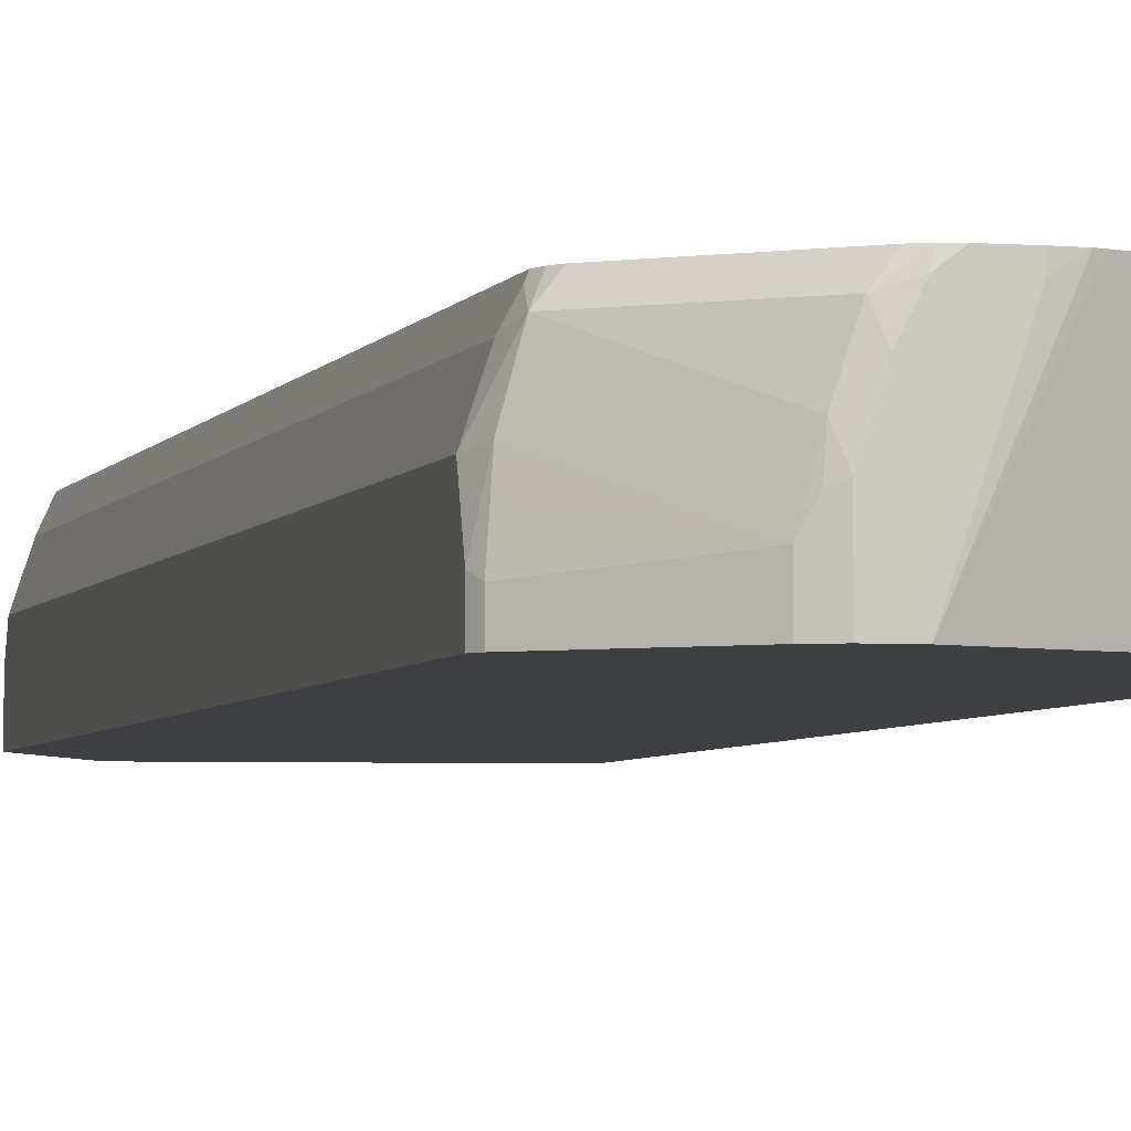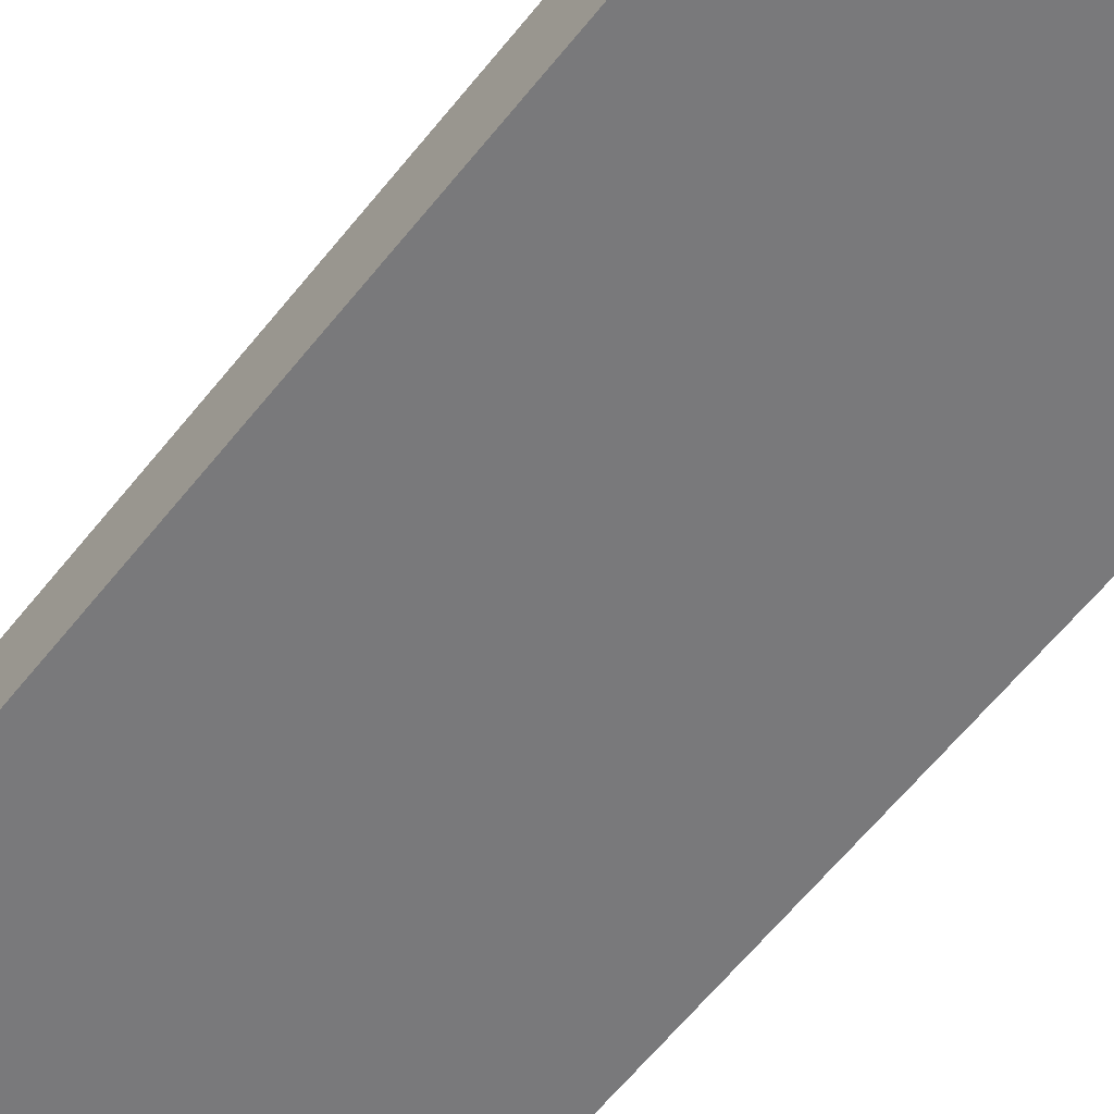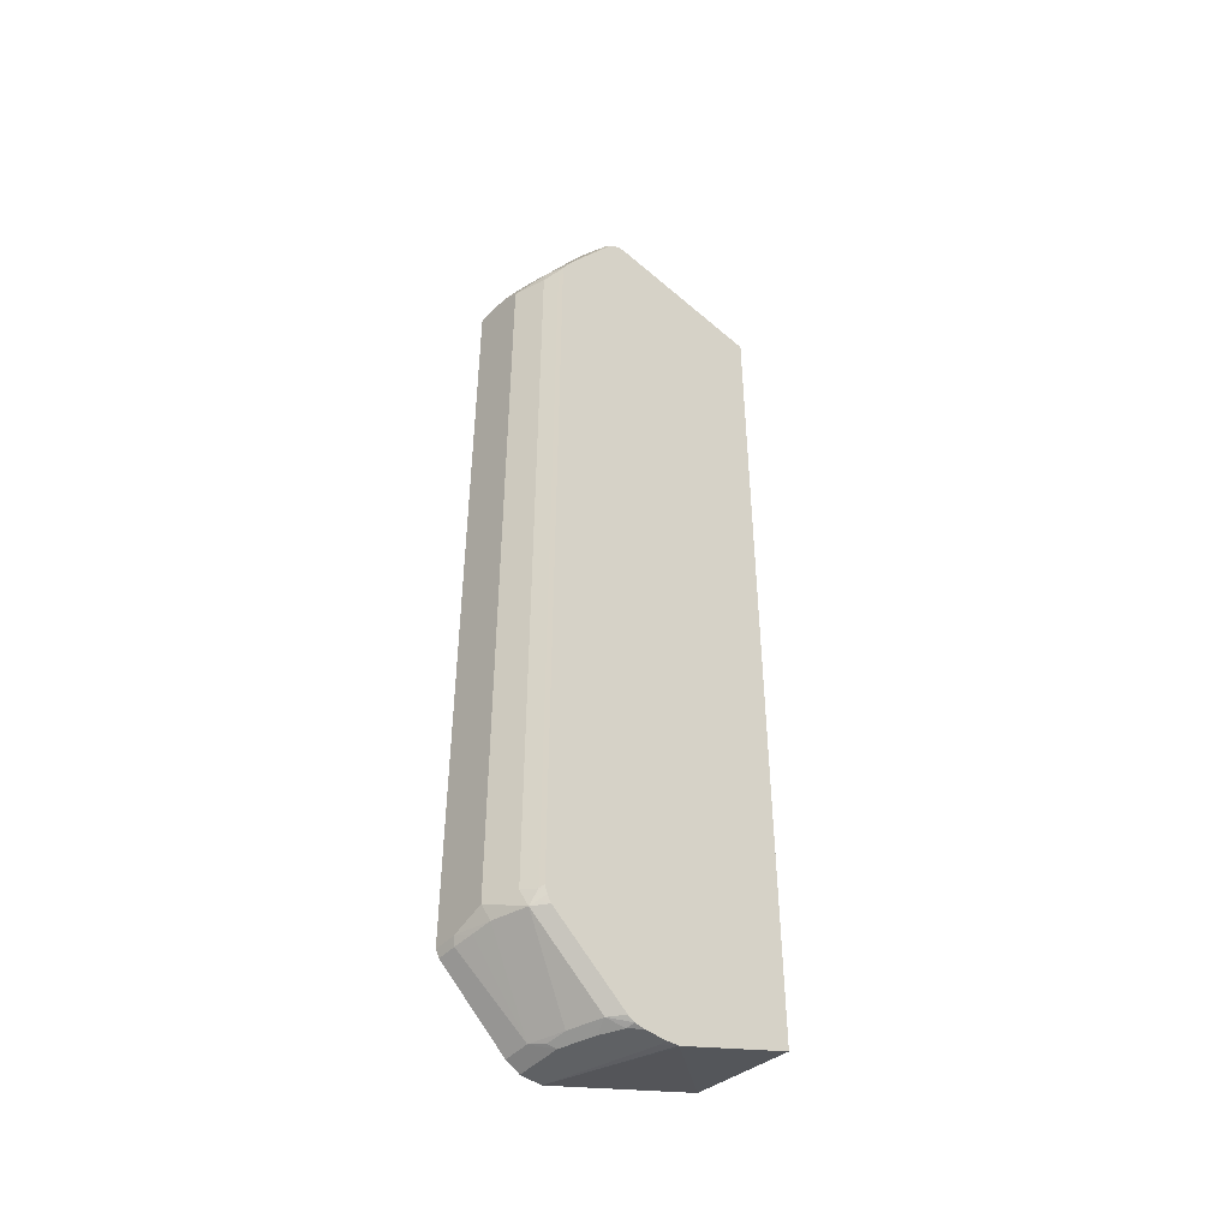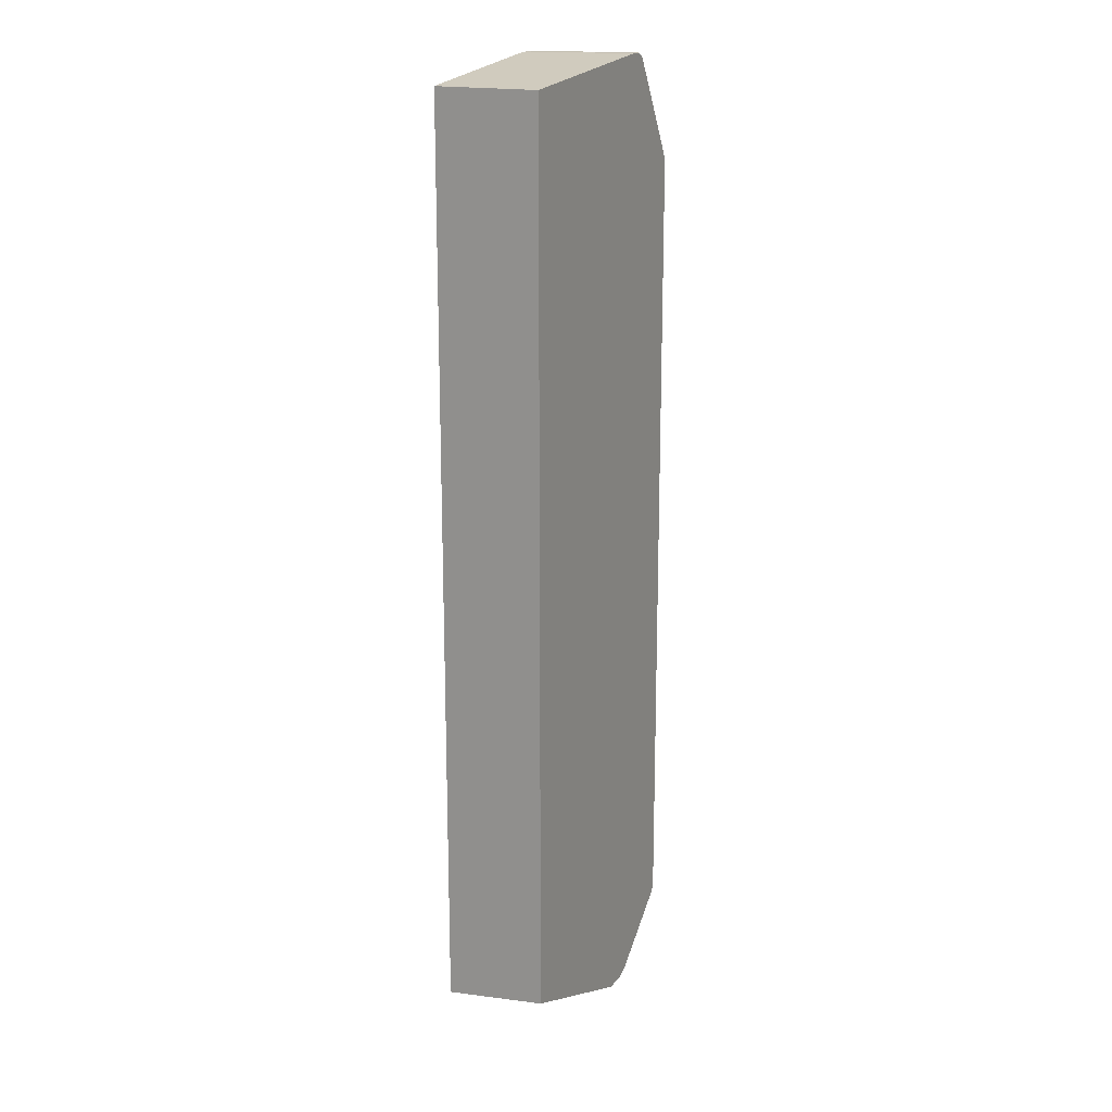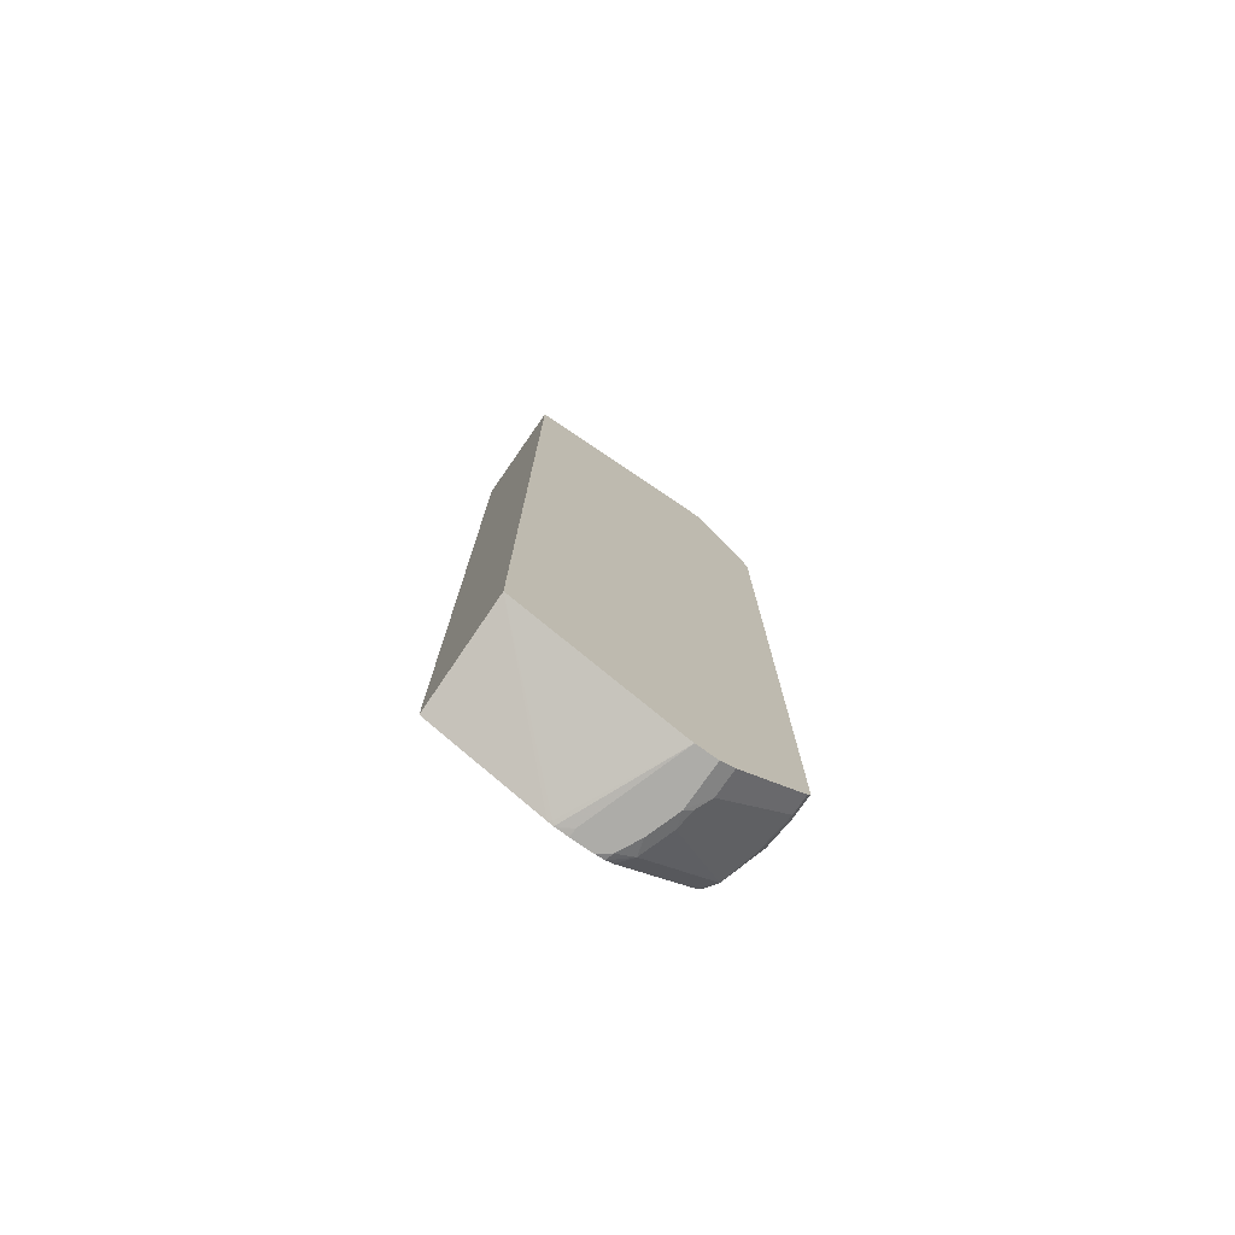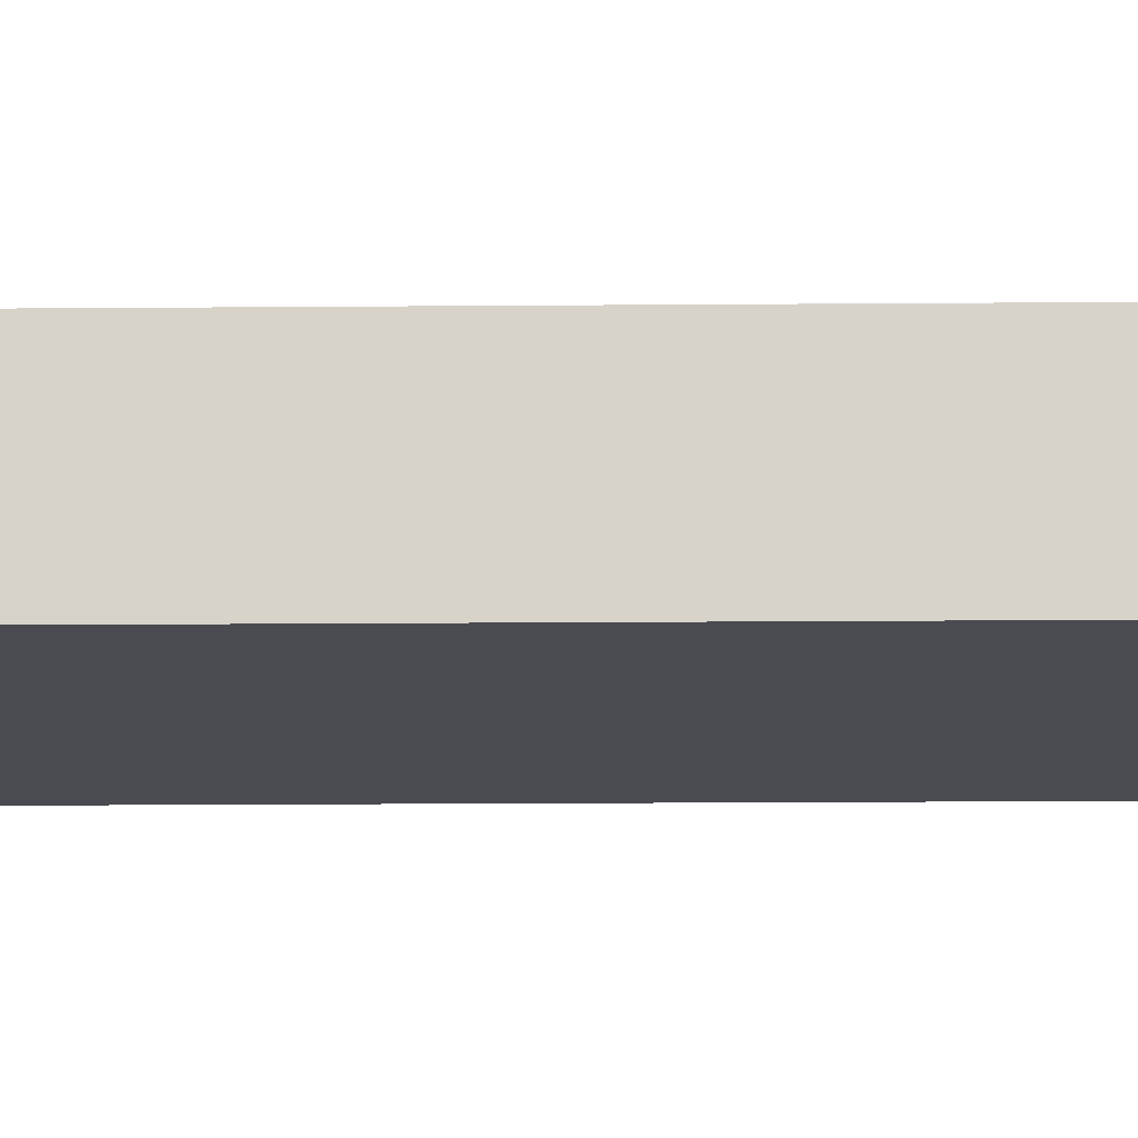
<metadata>
{"format":"obj","ext":"obj","renderer":"f3d","projection":"perspective","resolution":1024,"background":"white","views":[{"elev":-3.8,"azim":-14.4,"up":"+Z"},{"elev":-57.9,"azim":-37.4,"up":"+Z"},{"elev":-46.1,"azim":-41.0,"up":"+Y"},{"elev":17.6,"azim":117.4,"up":"+Y"},{"elev":-76.7,"azim":145.2,"up":"+Y"},{"elev":-14.6,"azim":91.1,"up":"+Z"}]}
</metadata>
<code>
v 0.004258 0.8683 -0.001882
v -0.3553 0.908 -0.001882
v -0.297 0.9069 0.1925
v 0.004258 0.8683 0.1925
v 0.004258 -0.7894 -0.001882
v -0.375 0.908 -0.001882
v -0.3158 0.908 0.1579
v -0.3158 0.908 0.1925
v 0.004258 -0.8166 0.1925
v -0.2023 -0.9017 0.1925
v -0.2073 -0.903 0.1875
v -0.296 -0.908 -0.001882
v -0.375 0.908 0.01975
v -0.3869 0.9019 -0.001882
v -0.3849 0.903 0.02961
v -0.3355 0.908 0.1579
v -0.3454 0.903 0.1678
v -0.3306 0.901 0.1925
v -0.2123 -0.9055 0.1925
v -0.2369 -0.908 0.1776
v -0.3355 -0.908 -0.001882
v -0.3553 0.908 0.1184
v -0.3882 0.9012 -0.001882
v -0.3882 0.9012 0.01975
v -0.3651 0.903 0.1283
v -0.3454 0.893 0.1875
v -0.3429 0.8893 0.1925
v -0.2171 -0.906 0.1925
v -0.2369 -0.908 0.1925
v -0.3619 -0.8946 -0.001882
v -0.3355 -0.908 0.07897
v -0.4803 0.7368 -0.001882
v -0.3684 0.9012 0.1184
v -0.4803 0.7368 0.05923
v -0.4605 0.7565 0.09868
v -0.4605 0.7368 0.1382
v -0.4688 0.713 0.1579
v -0.4638 0.7155 0.1678
v -0.4424 0.7361 0.1925
v -0.2763 -0.908 0.1925
v -0.4868 -0.7828 -0.001882
v -0.3619 -0.8946 0.04607
v -0.3158 -0.908 0.1382
v -0.3257 -0.898 0.1678
v -0.3454 -0.898 0.1086
v -0.3487 -0.9012 0.07238
v -0.4863 0.7249 -0.001882
v -0.4935 0.7105 0.05923
v -0.4885 0.713 0.07897
v -0.4688 0.7327 0.1184
v -0.4737 0.6908 0.1579
v -0.4671 0.6973 0.1711
v -0.4552 0.71 0.1925
v -0.4935 0.6908 0.09868
v -0.4527 0.716 0.1925
v -0.4478 0.7259 0.1925
v -0.296 -0.908 0.1776
v -0.2931 -0.9049 0.1925
v -0.4868 -0.7828 0.0329
v -0.4935 -0.7697 -0.001882
v -0.4638 -0.7796 0.1678
v -0.4803 -0.7763 0.1053
v -0.4836 -0.7796 0.06909
v -0.3059 -0.898 0.1925
v -0.4935 0.7105 -0.001882
v -0.4737 -0.7499 0.1579
v -0.4605 0.6842 0.1842
v -0.4564 0.6883 0.1925
v -0.4935 -0.7499 0.09868
v -0.4935 -0.7697 0.03948
v -0.4441 -0.7796 0.1925
v -0.4573 -0.7731 0.1809
v -0.4564 -0.7524 0.1925
v -0.4605 -0.7565 0.1842
v -0.4515 -0.7672 0.1925
v -0.4522 -0.7649 0.1925
f 37 53 38
f 37 51 52
f 42 46 45
f 35 50 36
f 34 50 35
f 36 50 37
f 37 50 49
f 41 70 60
f 37 54 51
f 38 53 55
f 38 55 56
f 38 56 39
f 40 58 57
f 41 59 70
f 34 49 50
f 37 49 54
f 34 48 49
f 30 42 59
f 32 47 34
f 24 34 35
f 24 35 33
f 25 33 35
f 25 35 36
f 25 36 37
f 25 37 38
f 34 47 48
f 25 38 39
f 26 39 27
f 30 59 41
f 31 43 44
f 31 44 45
f 31 45 46
f 31 46 42
f 25 39 26
f 42 45 61
f 72 76 73
f 42 62 63
f 52 68 53
f 59 63 70
f 61 71 72
f 61 72 73
f 61 73 74
f 61 74 66
f 61 66 69
f 61 69 62
f 62 69 70
f 62 70 63
f 67 74 73
f 67 73 68
f 71 75 72
f 72 75 76
f 23 34 24
f 52 67 68
f 42 61 62
f 51 67 52
f 51 66 74
f 42 63 59
f 43 57 44
f 44 57 58
f 44 58 64
f 44 64 71
f 44 71 61
f 44 61 45
f 47 65 48
f 48 65 60
f 48 60 70
f 48 70 69
f 48 69 54
f 48 54 49
f 51 54 69
f 51 69 66
f 51 74 67
f 23 32 34
f 37 52 53
f 21 31 42
f 2 16 8
f 2 8 7
f 2 7 3
f 3 7 8
f 3 8 18
f 3 18 27
f 3 27 39
f 3 39 56
f 3 56 55
f 3 55 53
f 3 53 68
f 3 68 73
f 3 73 76
f 3 76 75
f 3 75 71
f 2 22 16
f 3 71 64
f 2 13 22
f 1 6 2
f 21 42 30
f 1 2 3
f 1 3 4
f 1 4 9
f 1 9 5
f 1 5 12
f 1 12 21
f 1 21 30
f 1 41 60
f 1 60 65
f 1 65 47
f 1 47 32
f 1 32 23
f 1 23 14
f 1 14 6
f 2 6 13
f 3 64 58
f 1 30 41
f 3 40 29
f 12 43 31
f 12 31 21
f 13 15 25
f 13 25 22
f 14 23 24
f 14 24 15
f 15 24 33
f 15 33 25
f 16 22 17
f 17 22 25
f 17 26 18
f 18 26 27
f 19 28 20
f 3 58 40
f 20 28 29
f 12 57 43
f 12 40 57
f 17 25 26
f 12 20 29
f 12 29 40
f 3 19 10
f 3 10 9
f 3 28 19
f 3 29 28
f 5 9 10
f 5 10 11
f 5 11 12
f 3 9 4
f 6 14 15
f 6 15 13
f 8 16 17
f 8 17 18
f 10 19 11
f 11 19 12
f 12 19 20

</code>
